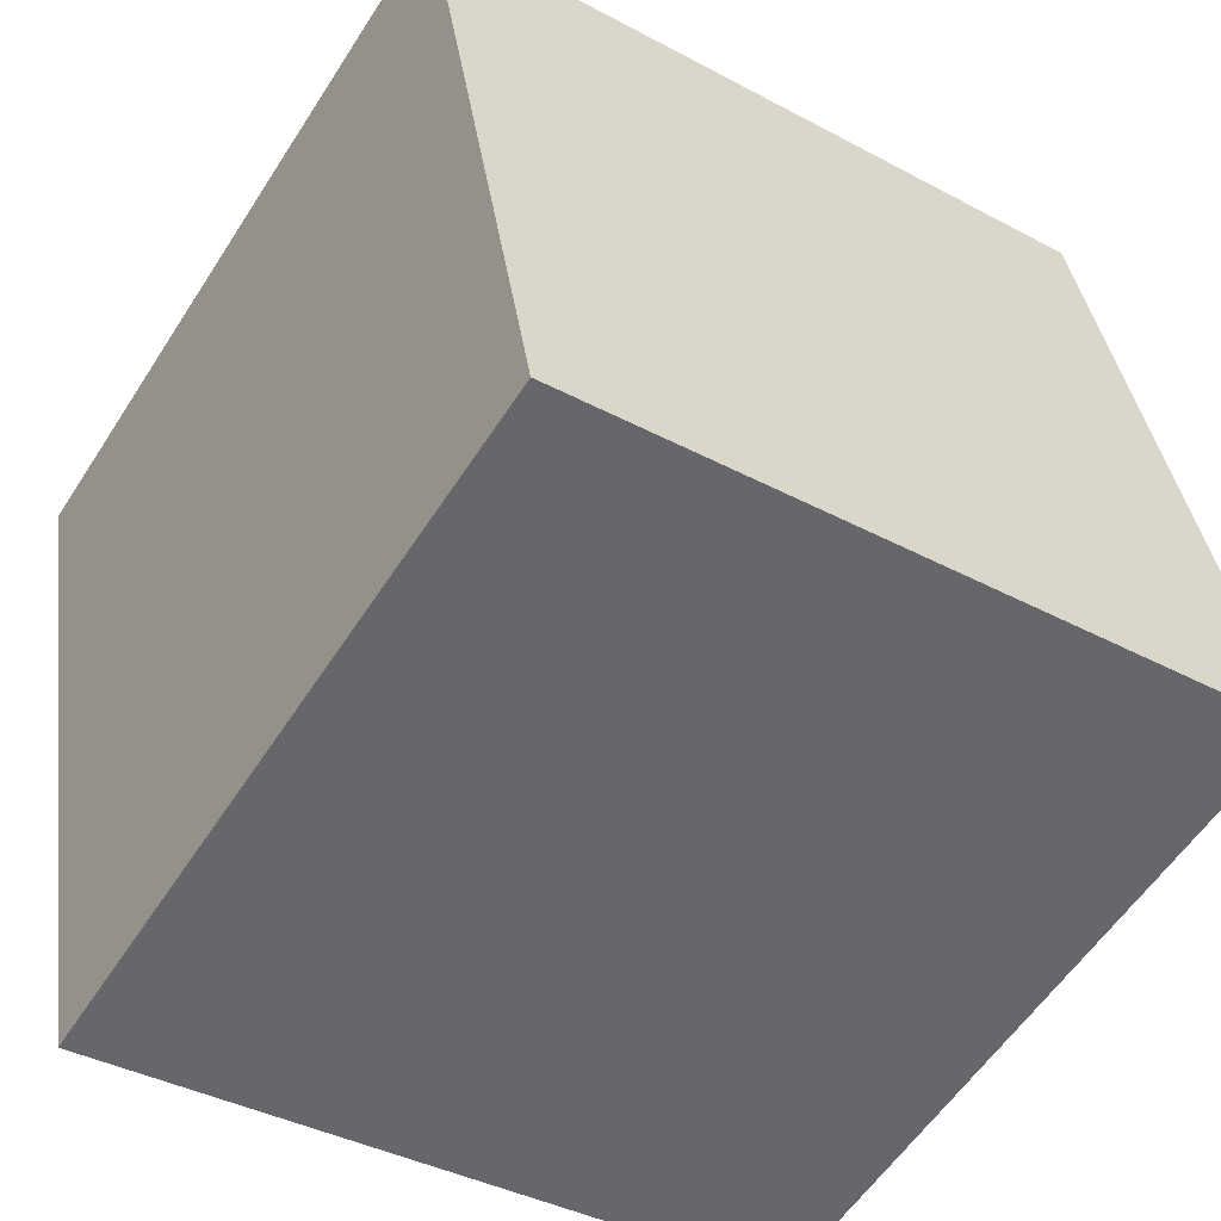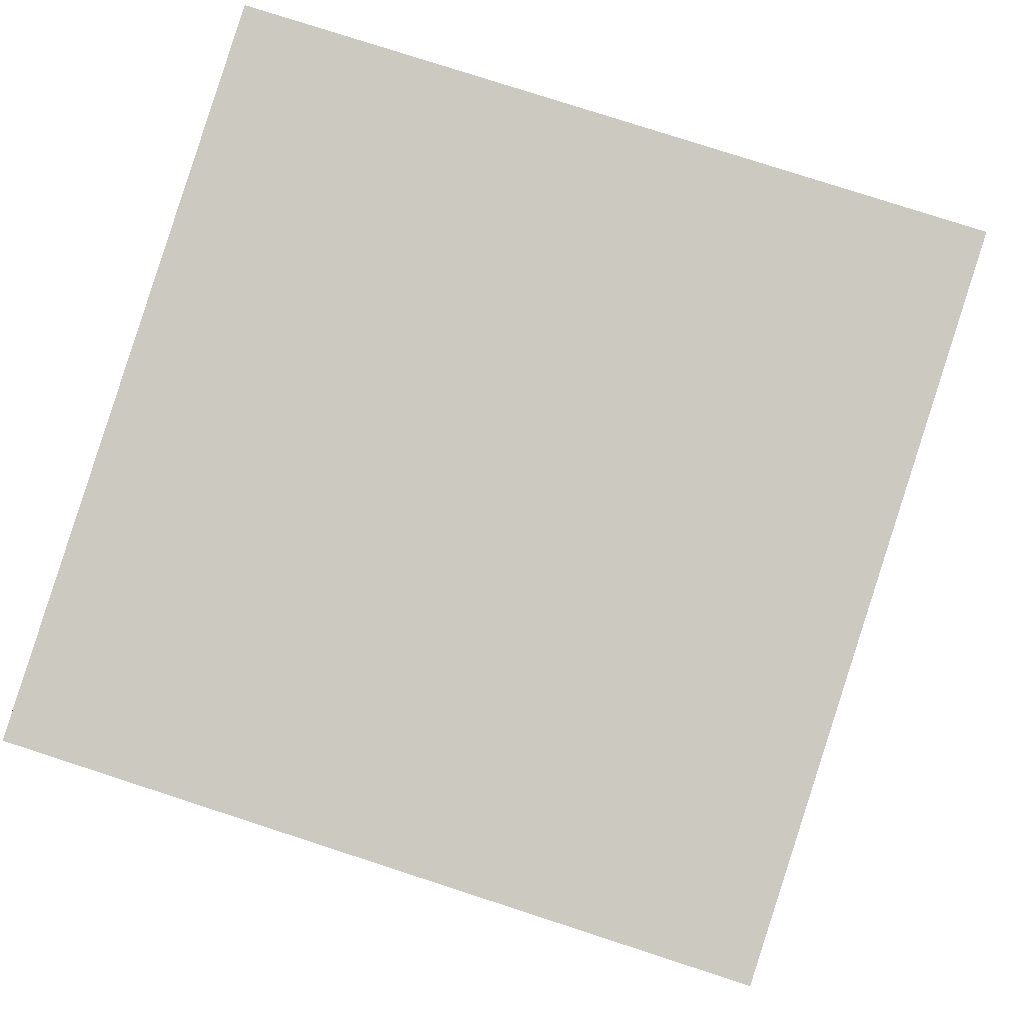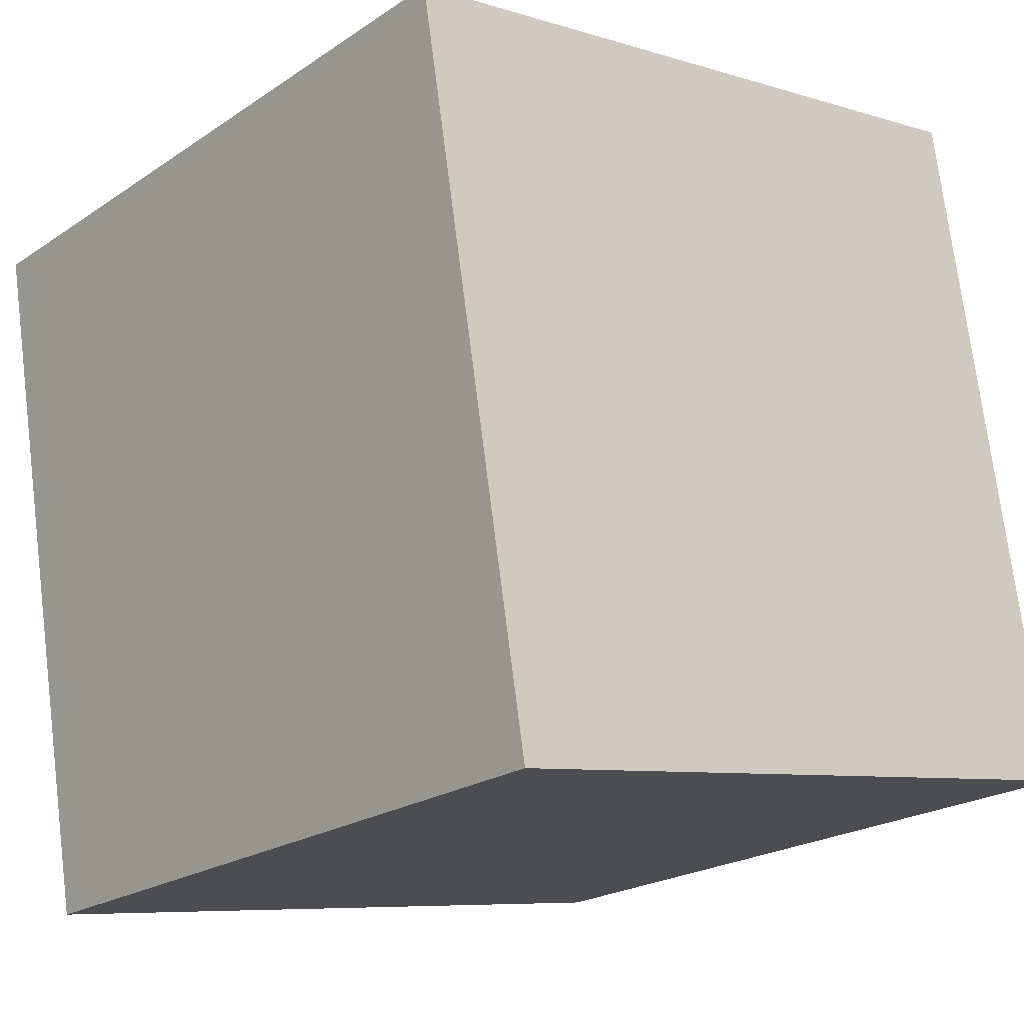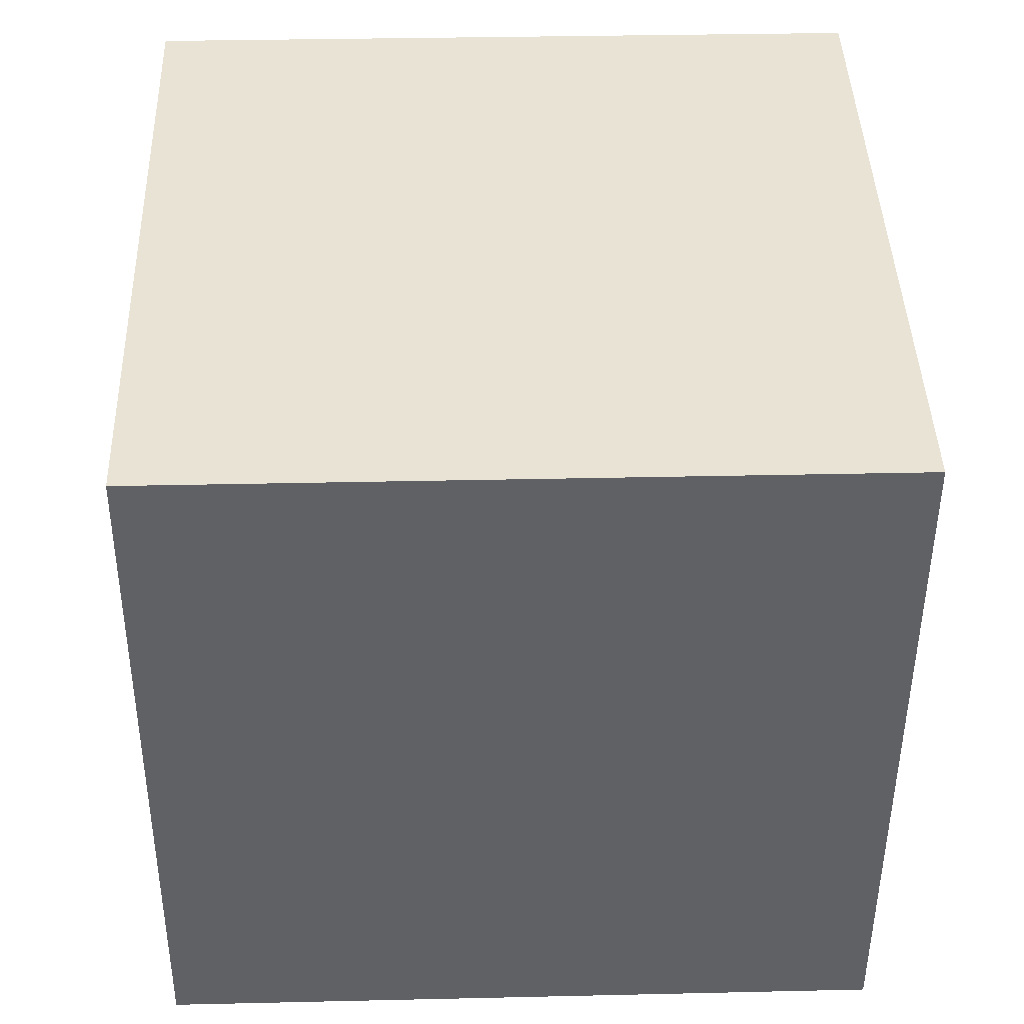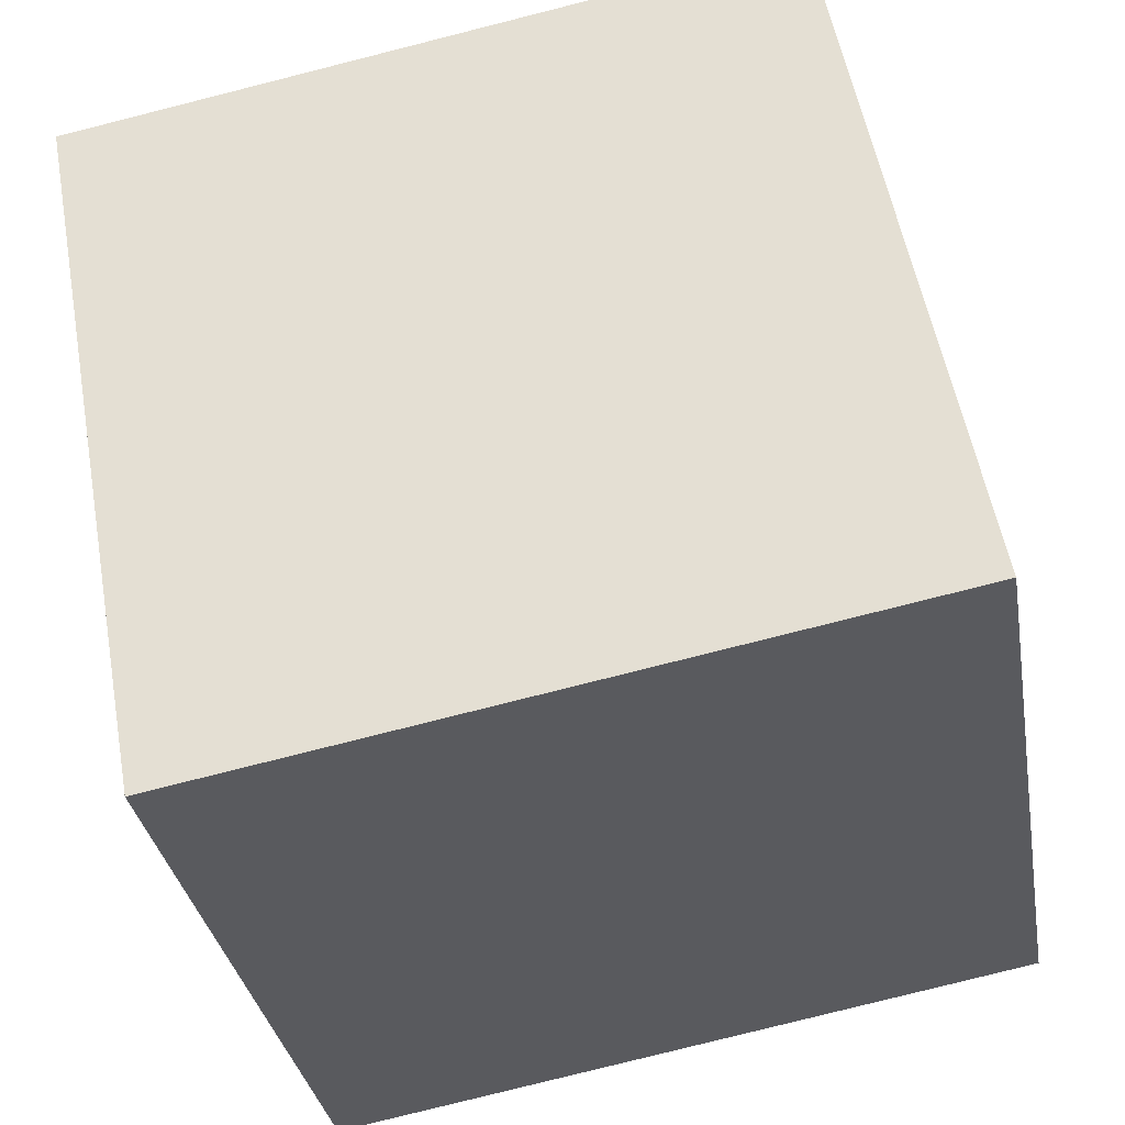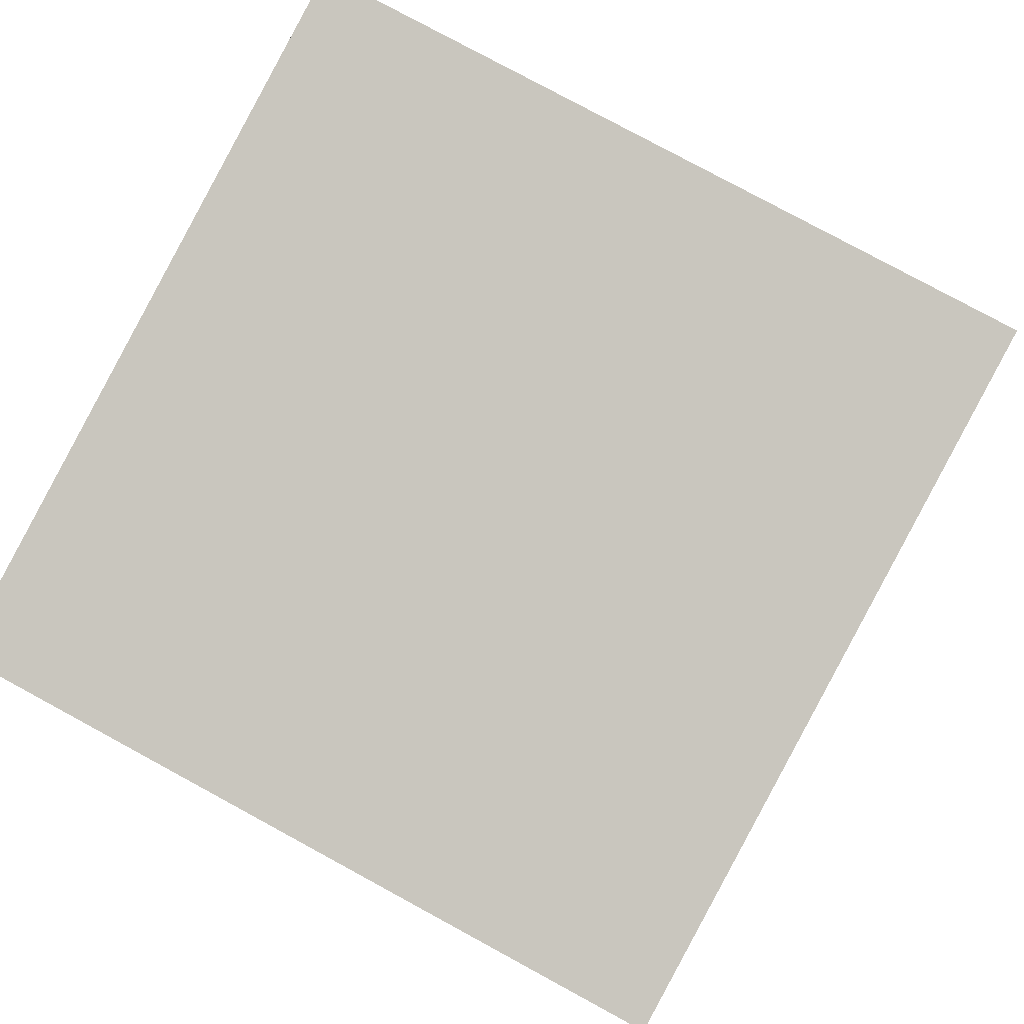
<metadata>
{"format":"obj","ext":"obj","renderer":"f3d","projection":"perspective","resolution":1024,"background":"white","views":[{"elev":-57.0,"azim":-122.2,"up":"+Z"},{"elev":77.0,"azim":-162.0,"up":"+Y"},{"elev":-22.1,"azim":-130.7,"up":"+Y"},{"elev":32.1,"azim":178.4,"up":"+Z"},{"elev":55.3,"azim":-100.0,"up":"+Z"},{"elev":78.8,"azim":-151.5,"up":"+Y"}]}
</metadata>
<code>
v 0.7193 0.6741 -0.311
v 0.719 0.7418 0.08328
v 0.7207 0.3476 0.151
v 0.7193 0.6741 -0.311
v 0.7207 0.3476 0.151
v 0.721 0.2799 -0.2433
v 0.3193 0.6724 -0.311
v 0.321 0.2782 -0.2433
v 0.3207 0.3459 0.151
v 0.3193 0.6724 -0.311
v 0.3207 0.3459 0.151
v 0.319 0.7401 0.08328
v 0.7193 0.6741 -0.311
v 0.3193 0.6724 -0.311
v 0.319 0.7401 0.08328
v 0.7193 0.6741 -0.311
v 0.319 0.7401 0.08328
v 0.719 0.7418 0.08328
v 0.719 0.7418 0.08328
v 0.319 0.7401 0.08328
v 0.3207 0.3459 0.151
v 0.719 0.7418 0.08328
v 0.3207 0.3459 0.151
v 0.7207 0.3476 0.151
v 0.7207 0.3476 0.151
v 0.3207 0.3459 0.151
v 0.321 0.2782 -0.2433
v 0.7207 0.3476 0.151
v 0.321 0.2782 -0.2433
v 0.721 0.2799 -0.2433
v 0.3193 0.6724 -0.311
v 0.7193 0.6741 -0.311
v 0.721 0.2799 -0.2433
v 0.3193 0.6724 -0.311
v 0.721 0.2799 -0.2433
v 0.321 0.2782 -0.2433
f 1 2 3
f 4 5 6
f 7 8 9
f 10 11 12
f 13 14 15
f 16 17 18
f 19 20 21
f 22 23 24
f 25 26 27
f 28 29 30
f 31 32 33
f 34 35 36

</code>
